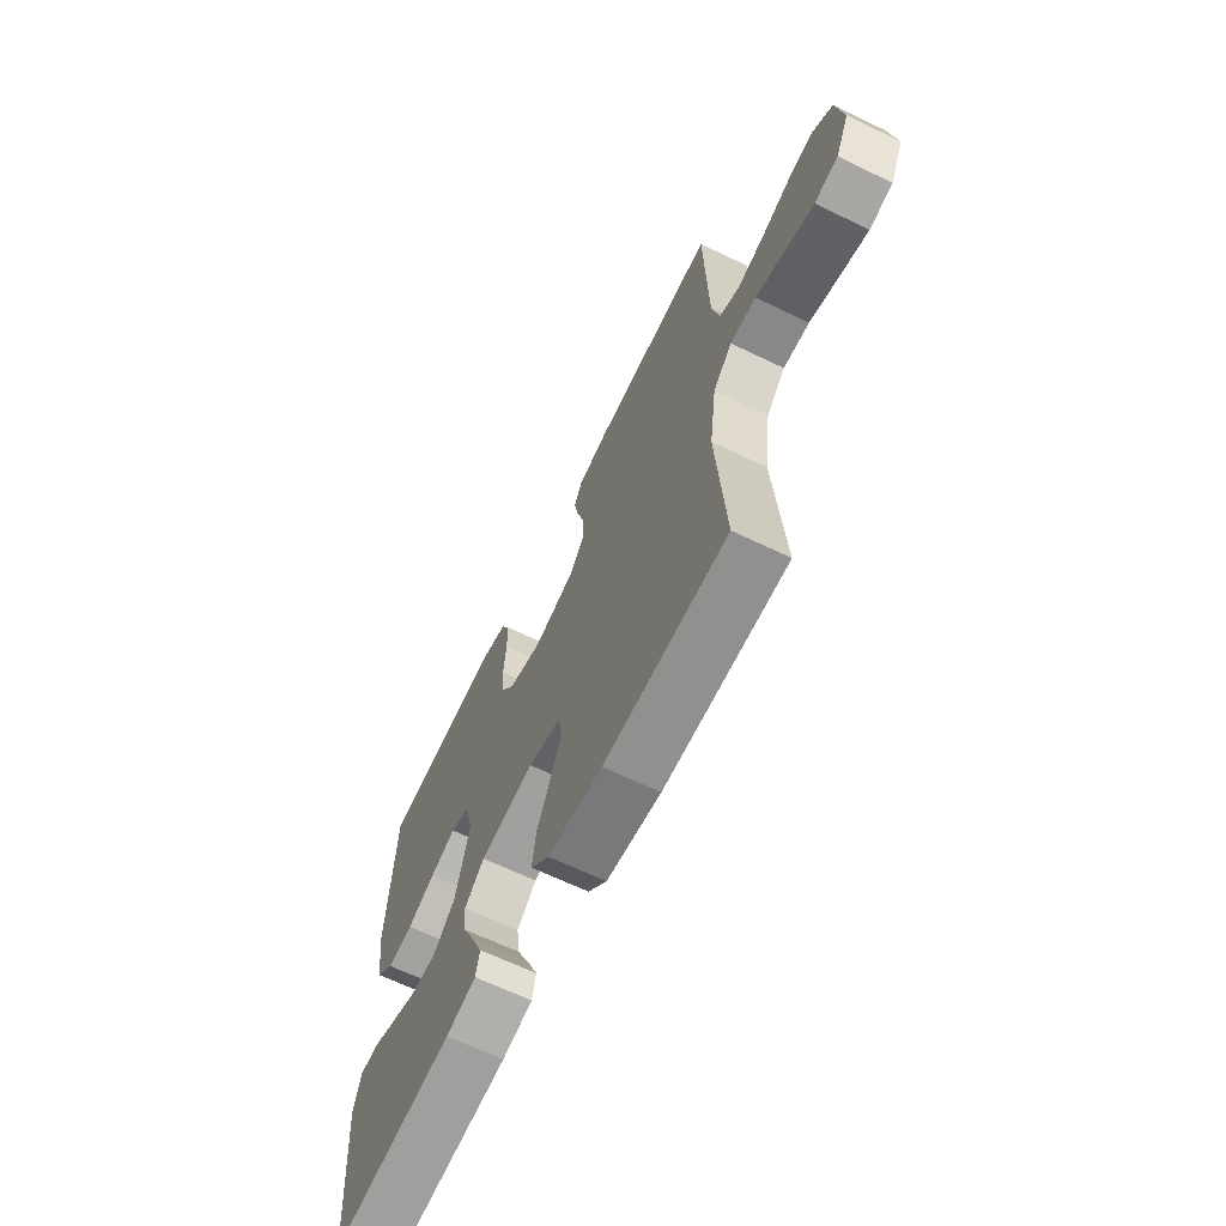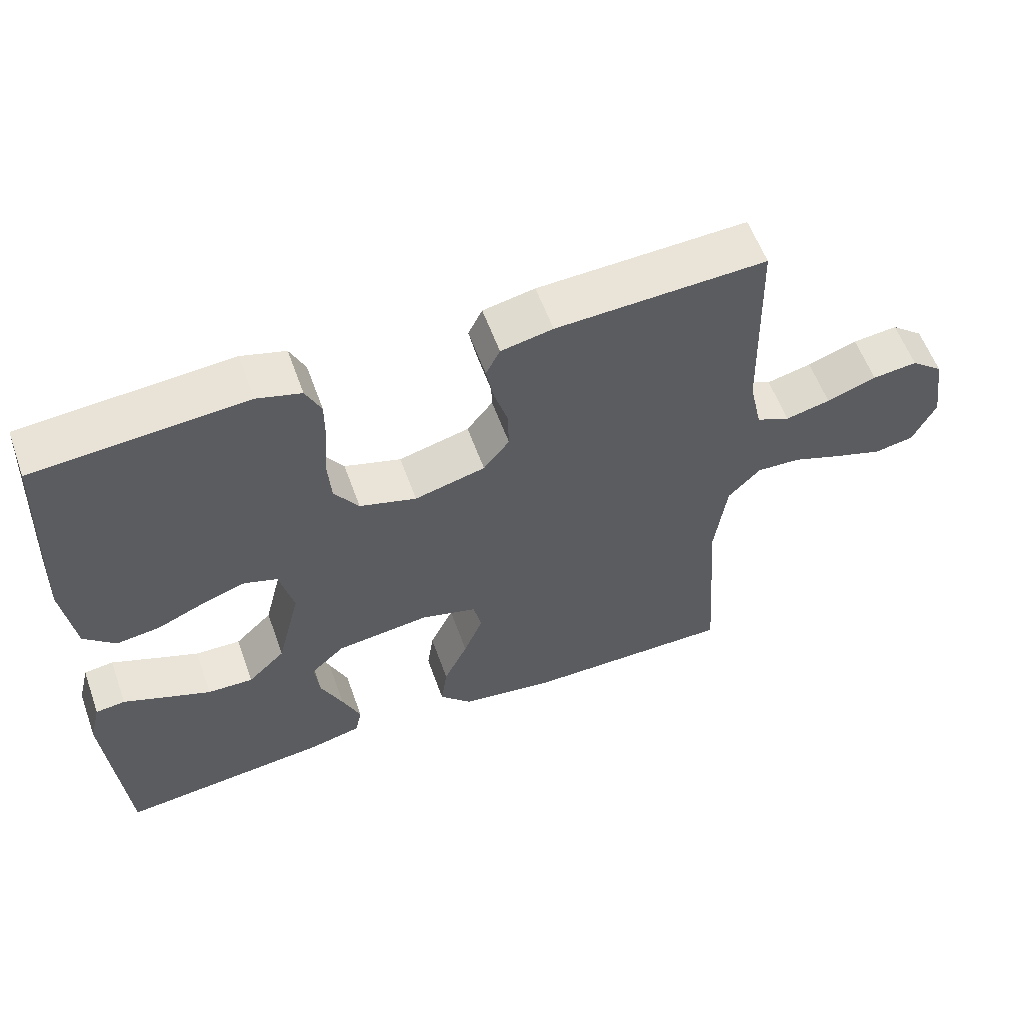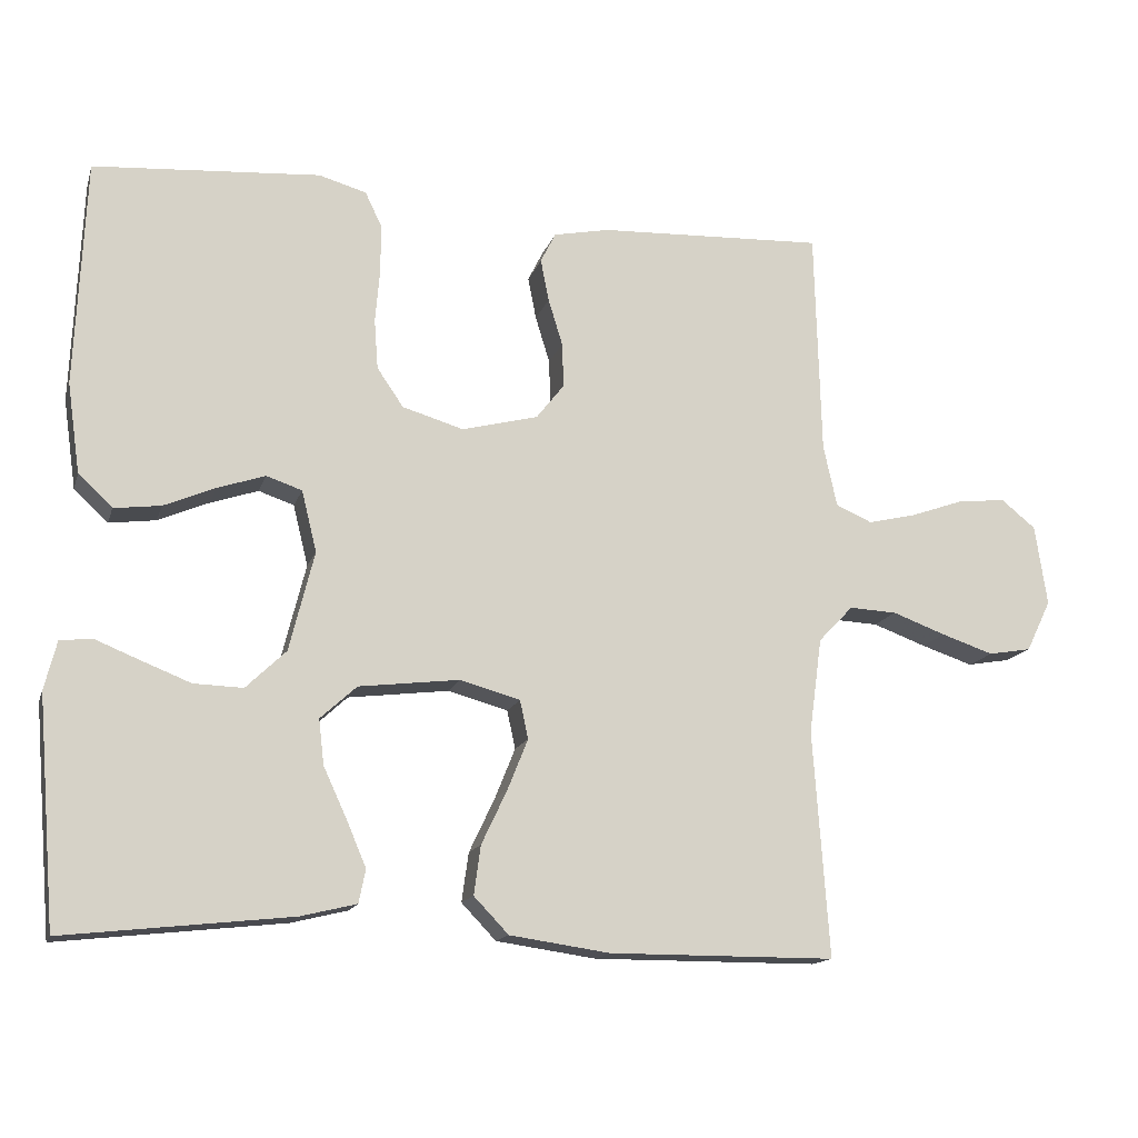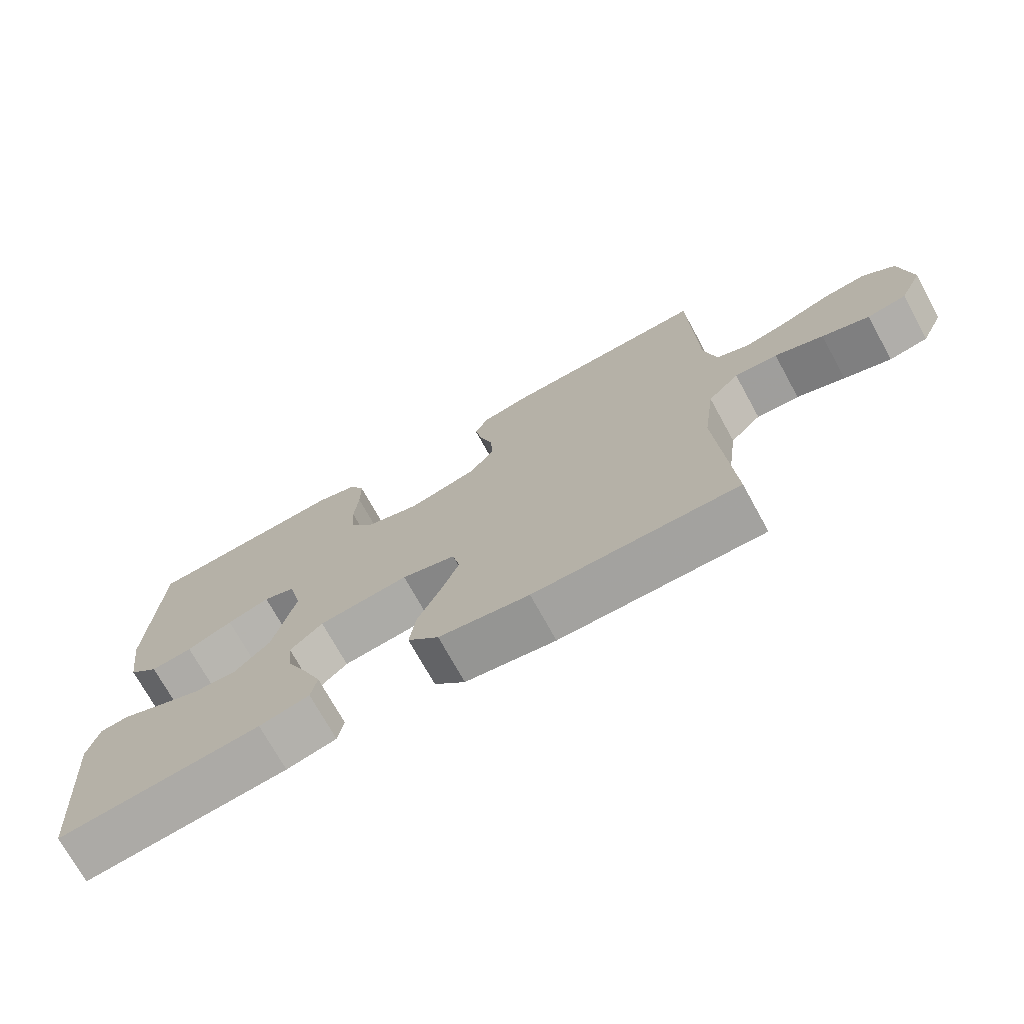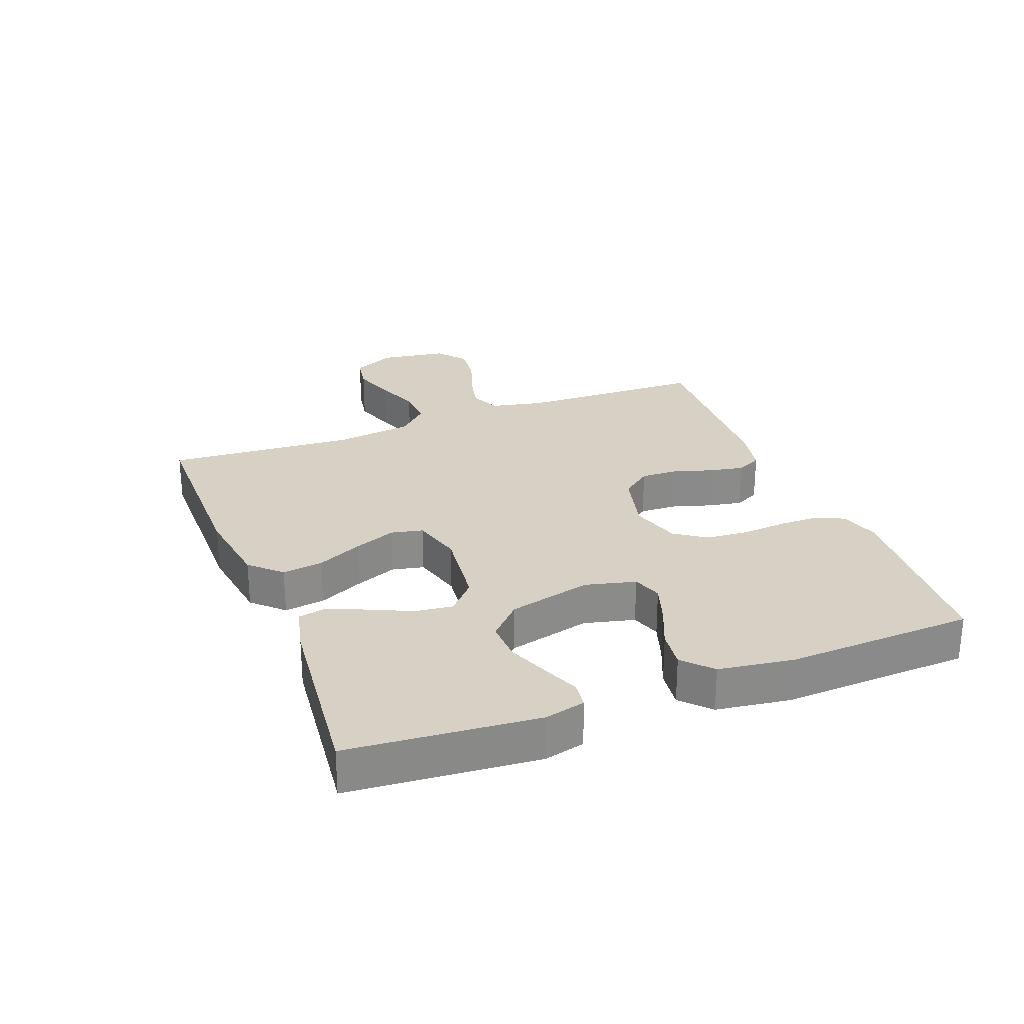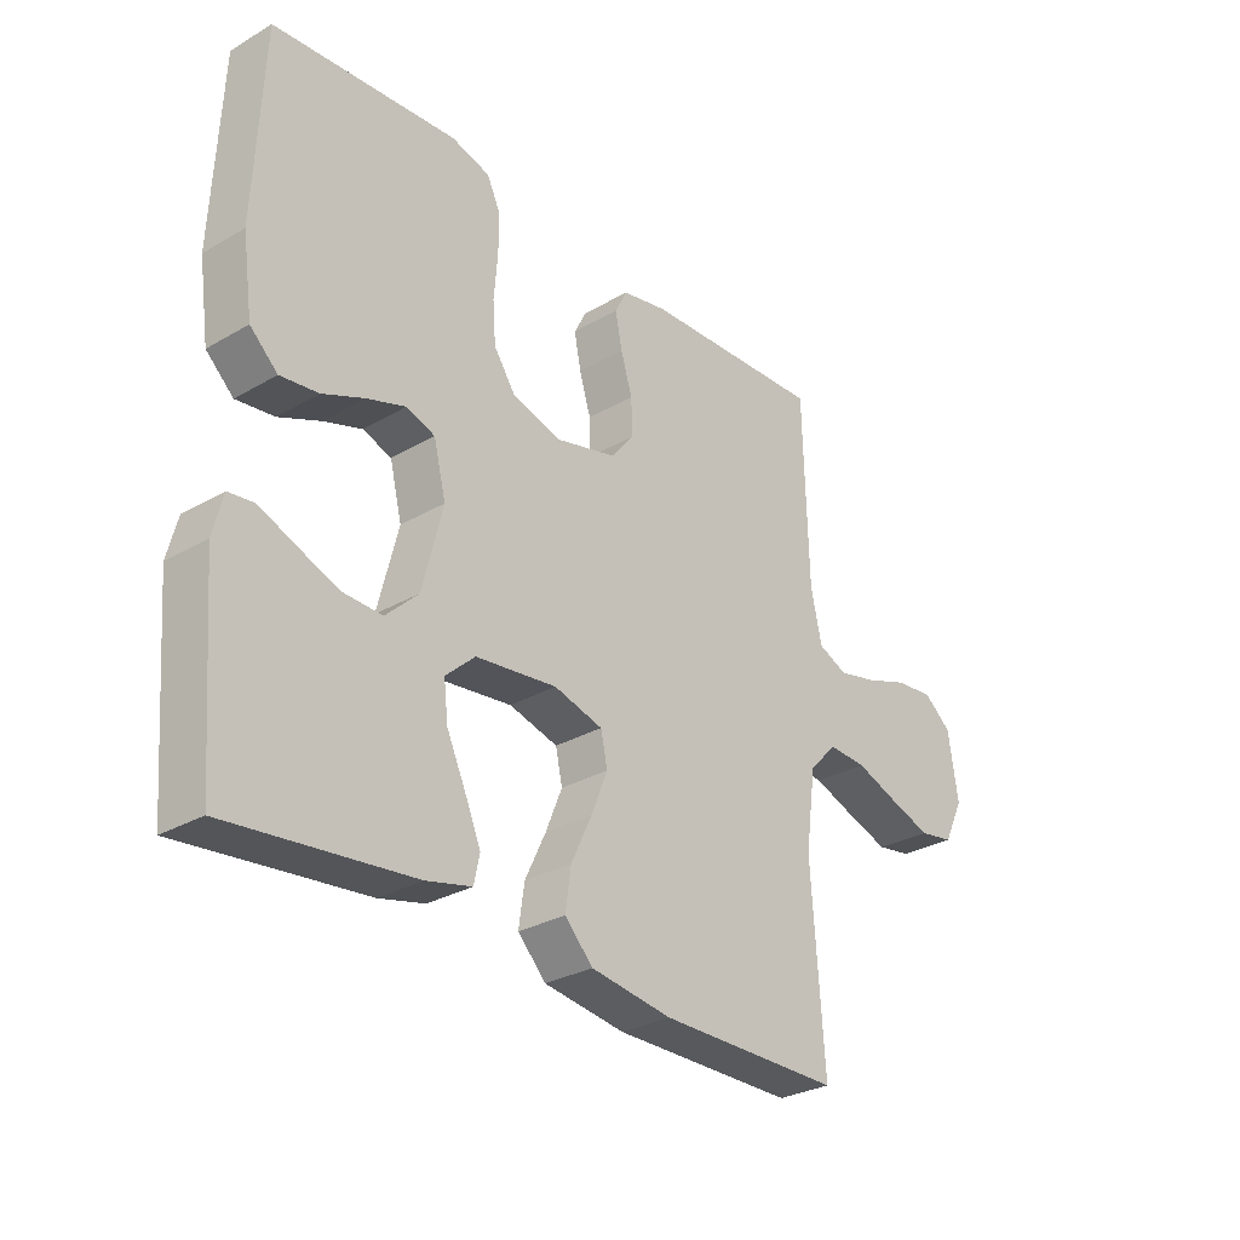
<metadata>
{"format":"obj","ext":"obj","renderer":"f3d","projection":"perspective","resolution":1024,"background":"white","views":[{"elev":-65.4,"azim":64.1,"up":"+Z"},{"elev":58.0,"azim":-19.7,"up":"+Z"},{"elev":-14.9,"azim":-15.1,"up":"+Z"},{"elev":-72.5,"azim":28.8,"up":"+Z"},{"elev":26.7,"azim":-111.1,"up":"+Y"},{"elev":-29.5,"azim":-49.5,"up":"+Z"}]}
</metadata>
<code>
v 0.5 0.07 -0.5
v 0.2 0.07 -0.501
v 0.067 0.07 -0.482
v 0.021 0.07 -0.434
v 0.03 0.07 -0.369
v 0.064 0.07 -0.297
v 0.091 0.07 -0.23
v 0.08 0.07 -0.179
v 0 0.07 -0.157
v -0.133 0.07 -0.173
v -0.181 0.07 -0.217
v -0.174 0.07 -0.277
v -0.143 0.07 -0.344
v -0.117 0.07 -0.405
v -0.126 0.07 -0.449
v -0.2 0.07 -0.467
v -0.5 0.07 -0.5
v -0.525 0.07 -0.2
v -0.509 0.07 -0.136
v -0.467 0.07 -0.131
v -0.408 0.07 -0.155
v -0.342 0.07 -0.181
v -0.277 0.07 -0.183
v -0.224 0.07 -0.132
v -0.191 0.07 0
v -0.211 0.07 0.081
v -0.258 0.07 0.097
v -0.321 0.07 0.076
v -0.389 0.07 0.047
v -0.451 0.07 0.039
v -0.496 0.07 0.081
v -0.513 0.07 0.2
v -0.5 0.07 0.5
v -0.2 0.07 0.522
v -0.137 0.07 0.504
v -0.115 0.07 0.458
v -0.115 0.07 0.394
v -0.121 0.07 0.323
v -0.116 0.07 0.257
v -0.081 0.07 0.206
v 0 0.07 0.182
v 0.101 0.07 0.208
v 0.138 0.07 0.255
v 0.136 0.07 0.314
v 0.117 0.07 0.376
v 0.106 0.07 0.432
v 0.126 0.07 0.472
v 0.2 0.07 0.487
v 0.5 0.07 0.5
v 0.508 0.07 0.2
v 0.526 0.07 0.118
v 0.574 0.07 0.097
v 0.638 0.07 0.112
v 0.709 0.07 0.137
v 0.773 0.07 0.144
v 0.819 0.07 0.107
v 0.835 0.07 0
v 0.802 0.07 -0.068
v 0.745 0.07 -0.078
v 0.676 0.07 -0.055
v 0.605 0.07 -0.029
v 0.542 0.07 -0.026
v 0.496 0.07 -0.074
v 0.479 0.07 -0.2
v 0.5 0 -0.5
v 0.2 0 -0.501
v 0.067 0 -0.482
v 0.021 0 -0.434
v 0.03 0 -0.369
v 0.064 0 -0.297
v 0.091 0 -0.23
v 0.08 0 -0.179
v 0 0 -0.157
v -0.133 0 -0.173
v -0.181 0 -0.217
v -0.174 0 -0.277
v -0.143 0 -0.344
v -0.117 0 -0.405
v -0.126 0 -0.449
v -0.2 0 -0.467
v -0.5 0 -0.5
v -0.525 0 -0.2
v -0.509 0 -0.136
v -0.467 0 -0.131
v -0.408 0 -0.155
v -0.342 0 -0.181
v -0.277 0 -0.183
v -0.224 0 -0.132
v -0.191 0 0
v -0.211 0 0.081
v -0.258 0 0.097
v -0.321 0 0.076
v -0.389 0 0.047
v -0.451 0 0.039
v -0.496 0 0.081
v -0.513 0 0.2
v -0.5 0 0.5
v -0.2 0 0.522
v -0.137 0 0.504
v -0.115 0 0.458
v -0.115 0 0.394
v -0.121 0 0.323
v -0.116 0 0.257
v -0.081 0 0.206
v 0 0 0.182
v 0.101 0 0.208
v 0.138 0 0.255
v 0.136 0 0.314
v 0.117 0 0.376
v 0.106 0 0.432
v 0.126 0 0.472
v 0.2 0 0.487
v 0.5 0 0.5
v 0.508 0 0.2
v 0.526 0 0.118
v 0.574 0 0.097
v 0.638 0 0.112
v 0.709 0 0.137
v 0.773 0 0.144
v 0.819 0 0.107
v 0.835 0 0
v 0.802 0 -0.068
v 0.745 0 -0.078
v 0.676 0 -0.055
v 0.605 0 -0.029
v 0.542 0 -0.026
v 0.496 0 -0.074
v 0.479 0 -0.2
f 59 60 61
f 58 59 61
f 57 58 61
f 56 57 61
f 55 56 61
f 54 55 61
f 53 54 61
f 52 53 61 62
f 51 52 62 63
f 48 49 50
f 47 48 50
f 46 47 50
f 45 46 50
f 44 45 50
f 50 51 63
f 44 50 63
f 43 44 63
f 36 37 38
f 35 36 38
f 34 35 38
f 33 34 38
f 32 33 38
f 31 32 38
f 30 31 38
f 29 30 38
f 28 29 38
f 27 28 38 39
f 26 27 39 40
f 19 20 21
f 18 19 21
f 17 18 21
f 16 17 21
f 15 16 21
f 14 15 21
f 13 14 21
f 12 13 21
f 12 21 22
f 11 12 22 23
f 4 5 6
f 3 4 6
f 2 3 6
f 1 2 6
f 64 1 6
f 64 6 7
f 64 7 8
f 63 64 8
f 43 63 8
f 42 43 8
f 41 42 8 9
f 41 9 10
f 40 41 10
f 26 40 10
f 25 26 10
f 24 25 10 11
f 11 23 24
f 125 124 123
f 125 123 122
f 125 122 121
f 125 121 120
f 125 120 119
f 125 119 118
f 125 118 117
f 126 125 117 116
f 127 126 116 115
f 114 113 112
f 114 112 111
f 114 111 110
f 114 110 109
f 114 109 108
f 127 115 114
f 127 114 108
f 127 108 107
f 102 101 100
f 102 100 99
f 102 99 98
f 102 98 97
f 102 97 96
f 102 96 95
f 102 95 94
f 102 94 93
f 102 93 92
f 103 102 92 91
f 104 103 91 90
f 85 84 83
f 85 83 82
f 85 82 81
f 85 81 80
f 85 80 79
f 85 79 78
f 85 78 77
f 85 77 76
f 86 85 76
f 87 86 76 75
f 70 69 68
f 70 68 67
f 70 67 66
f 70 66 65
f 70 65 128
f 71 70 128
f 72 71 128
f 72 128 127
f 72 127 107
f 72 107 106
f 73 72 106 105
f 74 73 105
f 74 105 104
f 74 104 90
f 74 90 89
f 75 74 89 88
f 88 87 75
f 1 65 66 2
f 2 66 67 3
f 3 67 68 4
f 4 68 69 5
f 5 69 70 6
f 6 70 71 7
f 7 71 72 8
f 8 72 73 9
f 9 73 74 10
f 10 74 75 11
f 11 75 76 12
f 12 76 77 13
f 13 77 78 14
f 14 78 79 15
f 15 79 80 16
f 16 80 81 17
f 17 81 82 18
f 18 82 83 19
f 19 83 84 20
f 20 84 85 21
f 21 85 86 22
f 22 86 87 23
f 23 87 88 24
f 24 88 89 25
f 25 89 90 26
f 26 90 91 27
f 27 91 92 28
f 28 92 93 29
f 29 93 94 30
f 30 94 95 31
f 31 95 96 32
f 32 96 97 33
f 33 97 98 34
f 34 98 99 35
f 35 99 100 36
f 36 100 101 37
f 37 101 102 38
f 38 102 103 39
f 39 103 104 40
f 40 104 105 41
f 41 105 106 42
f 42 106 107 43
f 43 107 108 44
f 44 108 109 45
f 45 109 110 46
f 46 110 111 47
f 47 111 112 48
f 48 112 113 49
f 49 113 114 50
f 50 114 115 51
f 51 115 116 52
f 52 116 117 53
f 53 117 118 54
f 54 118 119 55
f 55 119 120 56
f 56 120 121 57
f 57 121 122 58
f 58 122 123 59
f 59 123 124 60
f 60 124 125 61
f 61 125 126 62
f 62 126 127 63
f 63 127 128 64
f 64 128 65 1

</code>
